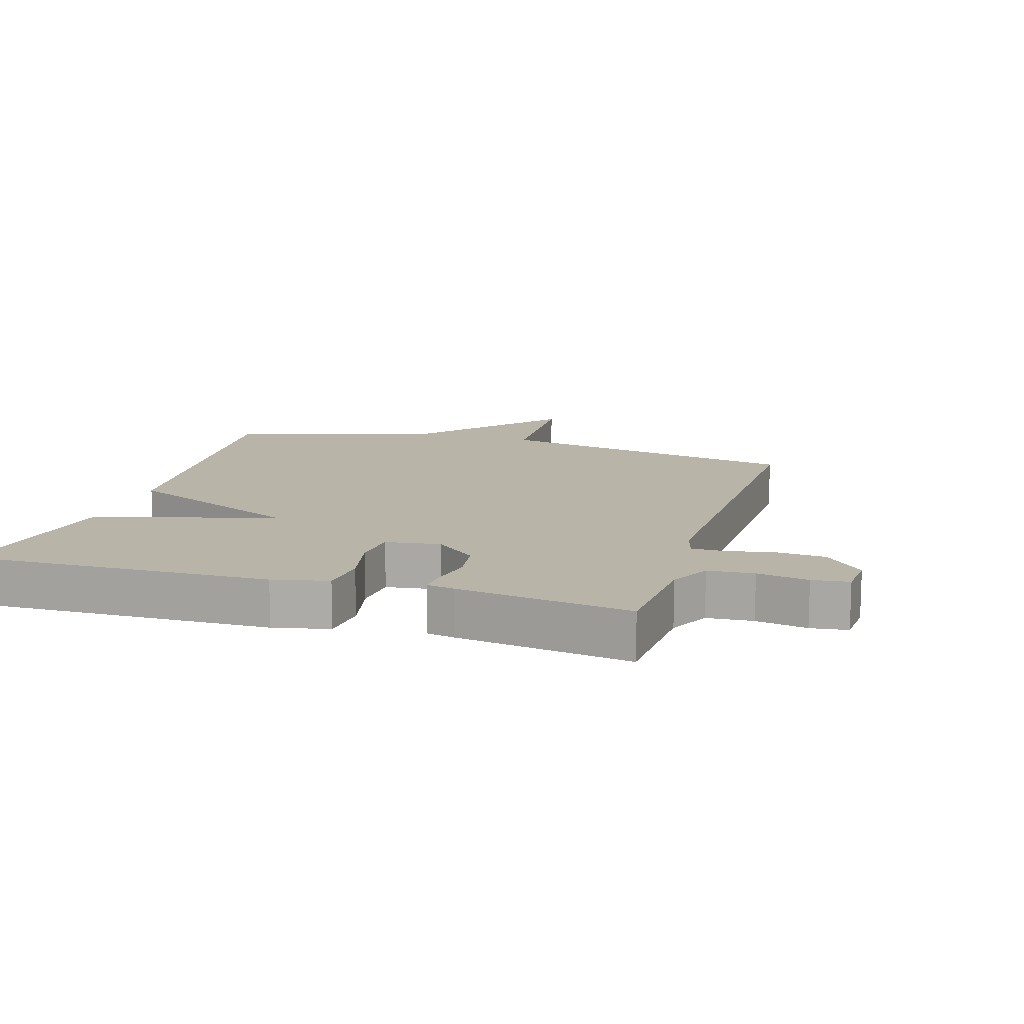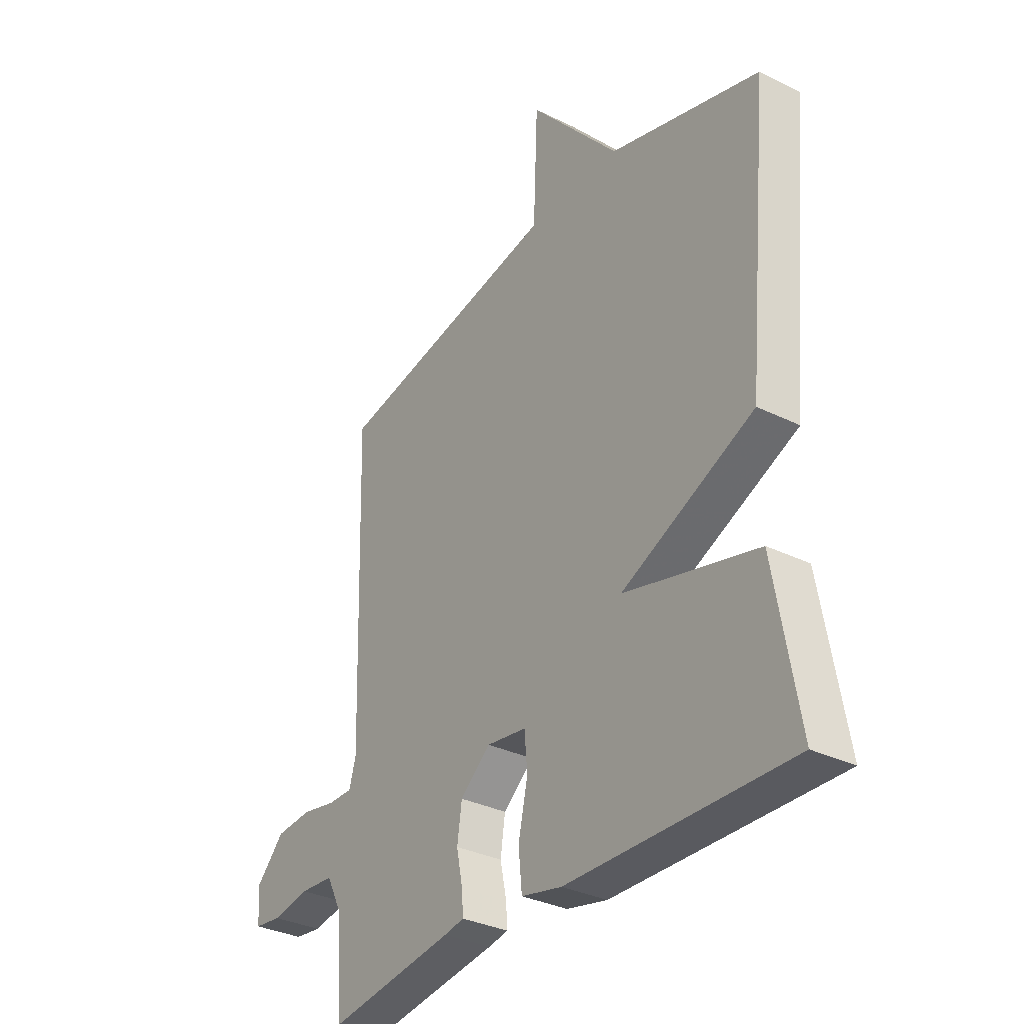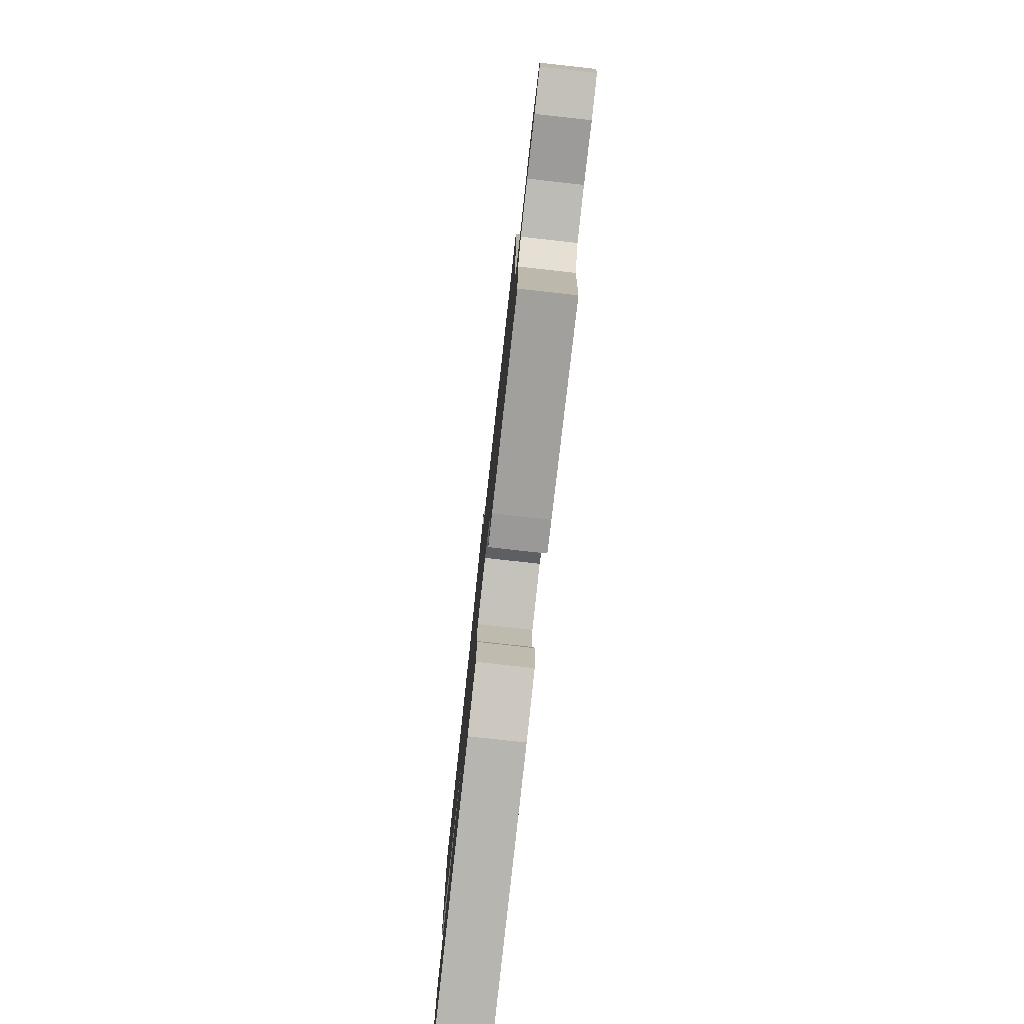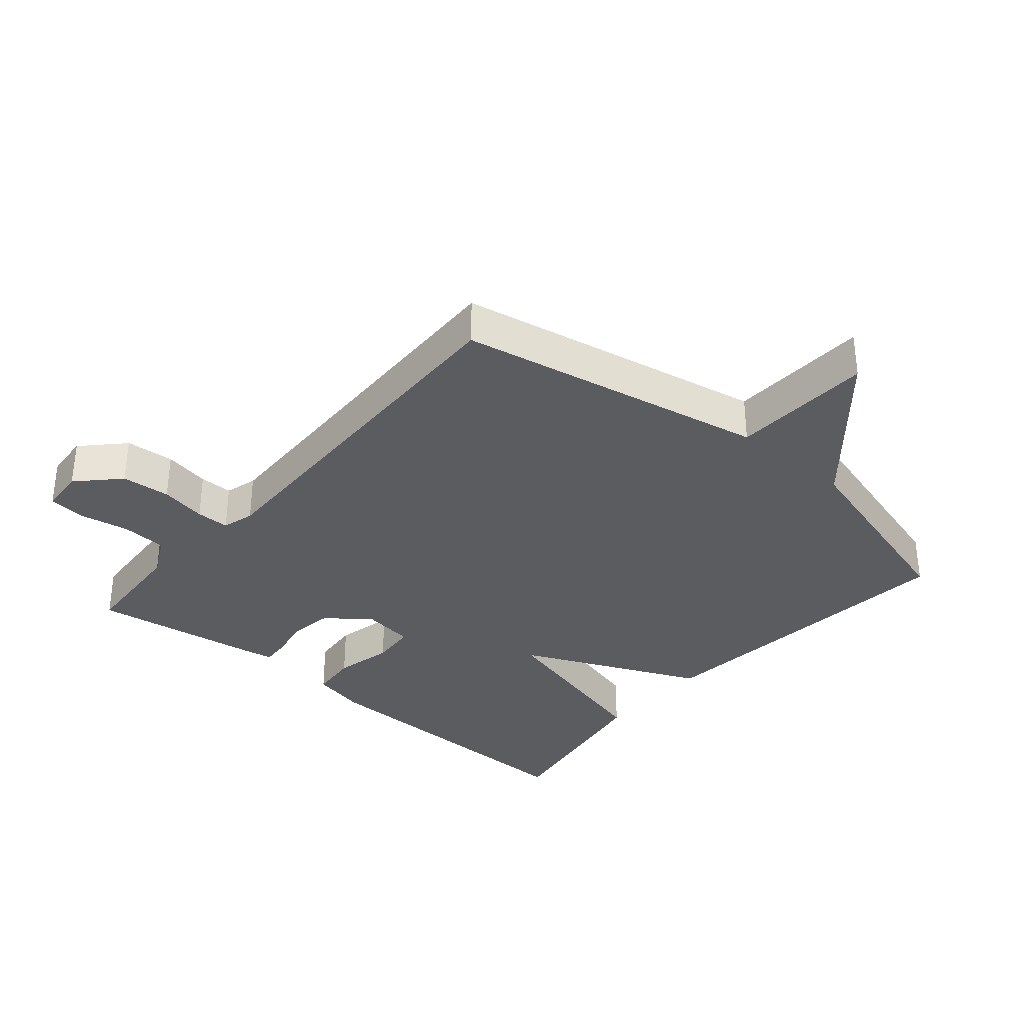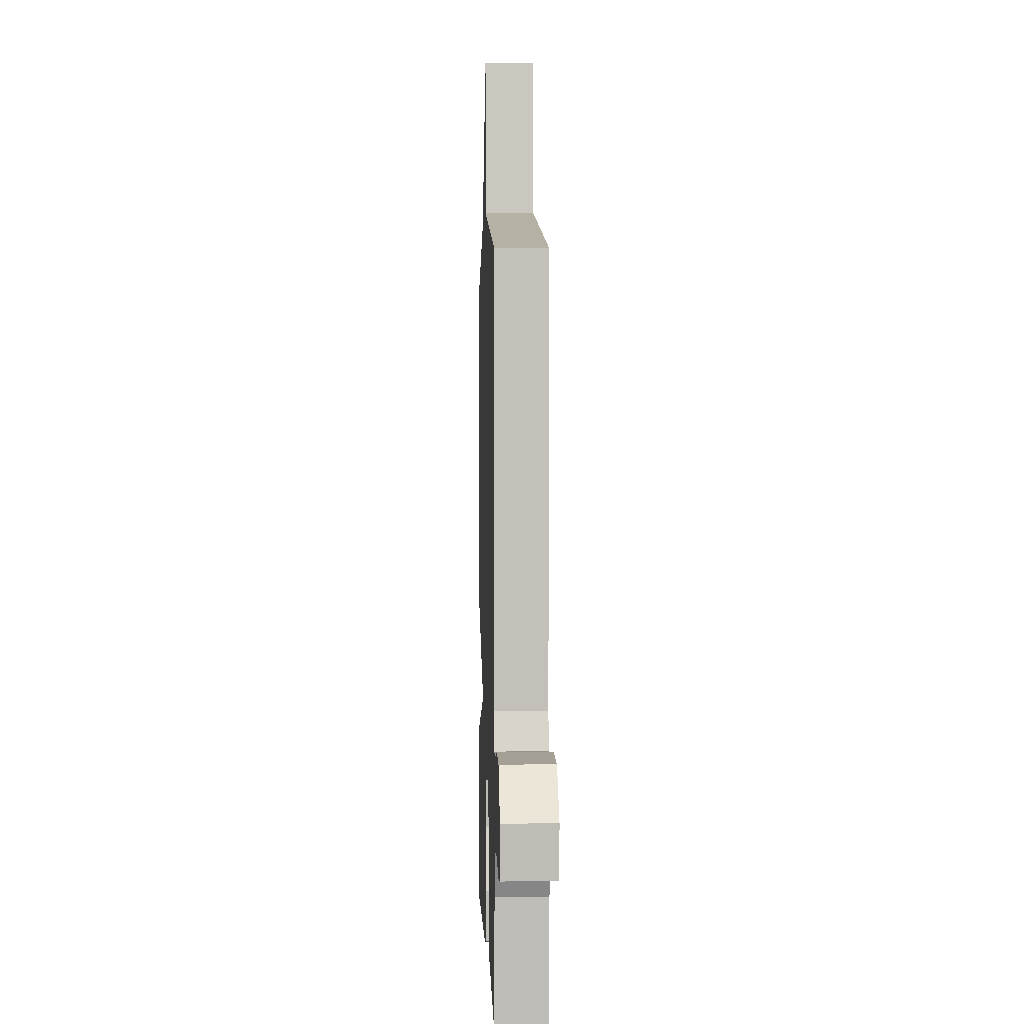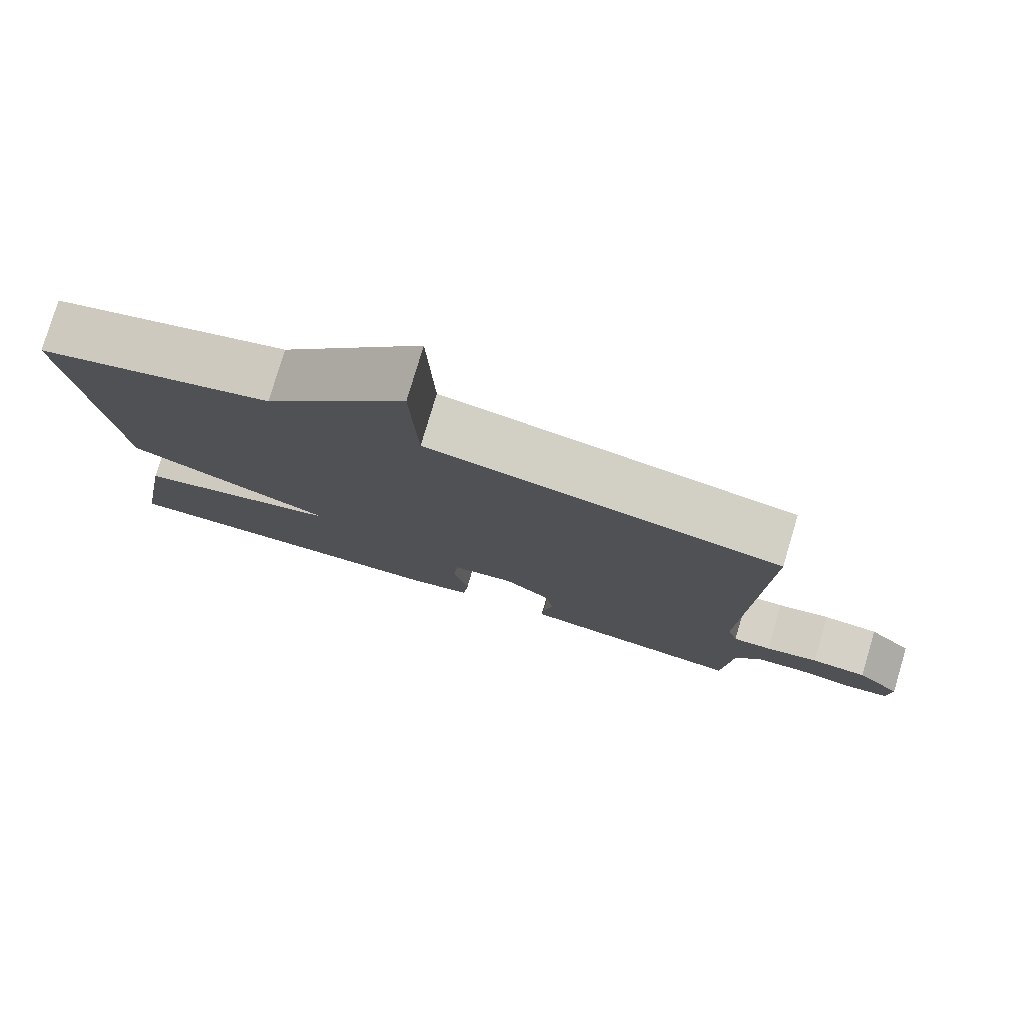
<metadata>
{"format":"obj","ext":"obj","renderer":"f3d","projection":"perspective","resolution":1024,"background":"white","views":[{"elev":13.0,"azim":-163.1,"up":"+Y"},{"elev":-32.8,"azim":55.6,"up":"+Z"},{"elev":-80.0,"azim":-96.3,"up":"+Z"},{"elev":-33.9,"azim":-40.5,"up":"+Y"},{"elev":1.2,"azim":-91.9,"up":"+Z"},{"elev":78.7,"azim":-163.4,"up":"+Z"}]}
</metadata>
<code>
v 0.5 0.07 0.5
v 0.45 0.07 -0.011
v 0.168 0.07 -0.137
v 0.45 0.07 -0.211
v 0.5 0.07 -0.5
v 0.031 0.07 -0.49
v -0.055 0.07 -0.471
v -0.062 0.07 -0.397
v -0.042 0.07 -0.306
v -0.048 0.07 -0.236
v -0.132 0.07 -0.224
v -0.196 0.07 -0.278
v -0.206 0.07 -0.345
v -0.193 0.07 -0.409
v -0.19 0.07 -0.453
v -0.232 0.07 -0.461
v -0.5 0.07 -0.5
v -0.512 0.07 -0.326
v -0.544 0.07 -0.263
v -0.615 0.07 -0.258
v -0.694 0.07 -0.272
v -0.751 0.07 -0.265
v -0.756 0.07 -0.196
v -0.696 0.07 -0.134
v -0.62 0.07 -0.128
v -0.548 0.07 -0.142
v -0.496 0.07 -0.142
v -0.482 0.07 -0.092
v -0.5 0.07 0.5
v -0.019 0.07 0.592
v -0.01 0.07 0.813
v 0.181 0.07 0.592
v 0.5 0 0.5
v 0.45 0 -0.011
v 0.168 0 -0.137
v 0.45 0 -0.211
v 0.5 0 -0.5
v 0.031 0 -0.49
v -0.055 0 -0.471
v -0.062 0 -0.397
v -0.042 0 -0.306
v -0.048 0 -0.236
v -0.132 0 -0.224
v -0.196 0 -0.278
v -0.206 0 -0.345
v -0.193 0 -0.409
v -0.19 0 -0.453
v -0.232 0 -0.461
v -0.5 0 -0.5
v -0.512 0 -0.326
v -0.544 0 -0.263
v -0.615 0 -0.258
v -0.694 0 -0.272
v -0.751 0 -0.265
v -0.756 0 -0.196
v -0.696 0 -0.134
v -0.62 0 -0.128
v -0.548 0 -0.142
v -0.496 0 -0.142
v -0.482 0 -0.092
v -0.5 0 0.5
v -0.019 0 0.592
v -0.01 0 0.813
v 0.181 0 0.592
f 30 31 32
f 1 2 3
f 32 1 3
f 30 32 3
f 29 30 3
f 28 29 3
f 27 28 3 4
f 26 27 4
f 24 25 26
f 23 24 26
f 22 23 26
f 21 22 26
f 20 21 26
f 19 20 26
f 18 19 26
f 16 17 18
f 15 16 18
f 14 15 18
f 13 14 18
f 12 13 18 26
f 11 12 26
f 10 11 26 4
f 7 8 9
f 6 7 9
f 5 6 9
f 4 5 9
f 4 9 10
f 64 63 62
f 35 34 33
f 35 33 64
f 35 64 62
f 35 62 61
f 35 61 60
f 36 35 60 59
f 36 59 58
f 58 57 56
f 58 56 55
f 58 55 54
f 58 54 53
f 58 53 52
f 58 52 51
f 58 51 50
f 50 49 48
f 50 48 47
f 50 47 46
f 50 46 45
f 58 50 45 44
f 58 44 43
f 36 58 43 42
f 41 40 39
f 41 39 38
f 41 38 37
f 41 37 36
f 42 41 36
f 1 33 34 2
f 2 34 35 3
f 3 35 36 4
f 4 36 37 5
f 5 37 38 6
f 6 38 39 7
f 7 39 40 8
f 8 40 41 9
f 9 41 42 10
f 10 42 43 11
f 11 43 44 12
f 12 44 45 13
f 13 45 46 14
f 14 46 47 15
f 15 47 48 16
f 16 48 49 17
f 17 49 50 18
f 18 50 51 19
f 19 51 52 20
f 20 52 53 21
f 21 53 54 22
f 22 54 55 23
f 23 55 56 24
f 24 56 57 25
f 25 57 58 26
f 26 58 59 27
f 27 59 60 28
f 28 60 61 29
f 29 61 62 30
f 30 62 63 31
f 31 63 64 32
f 32 64 33 1

</code>
